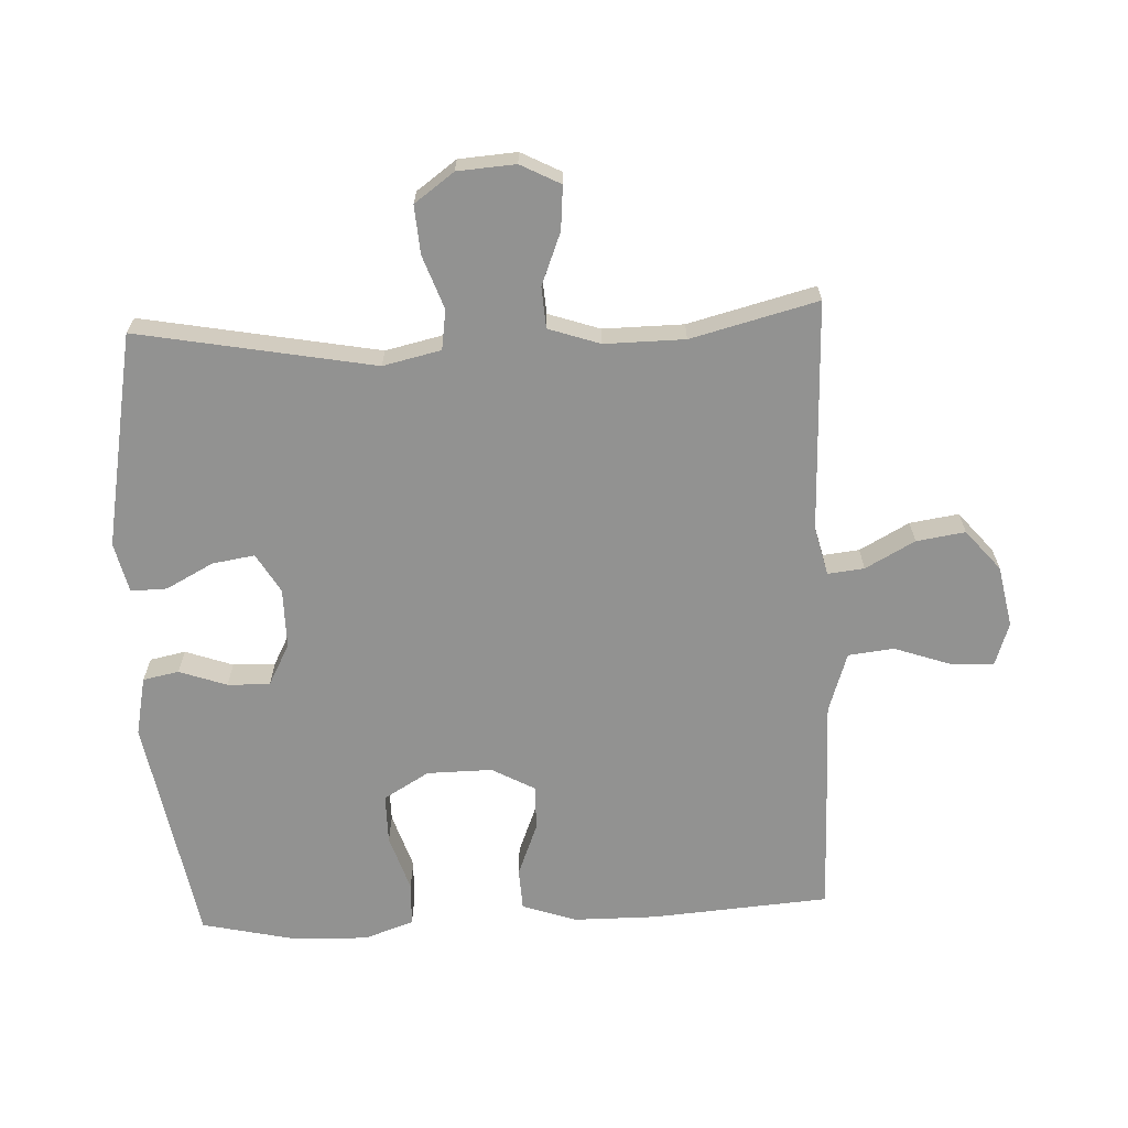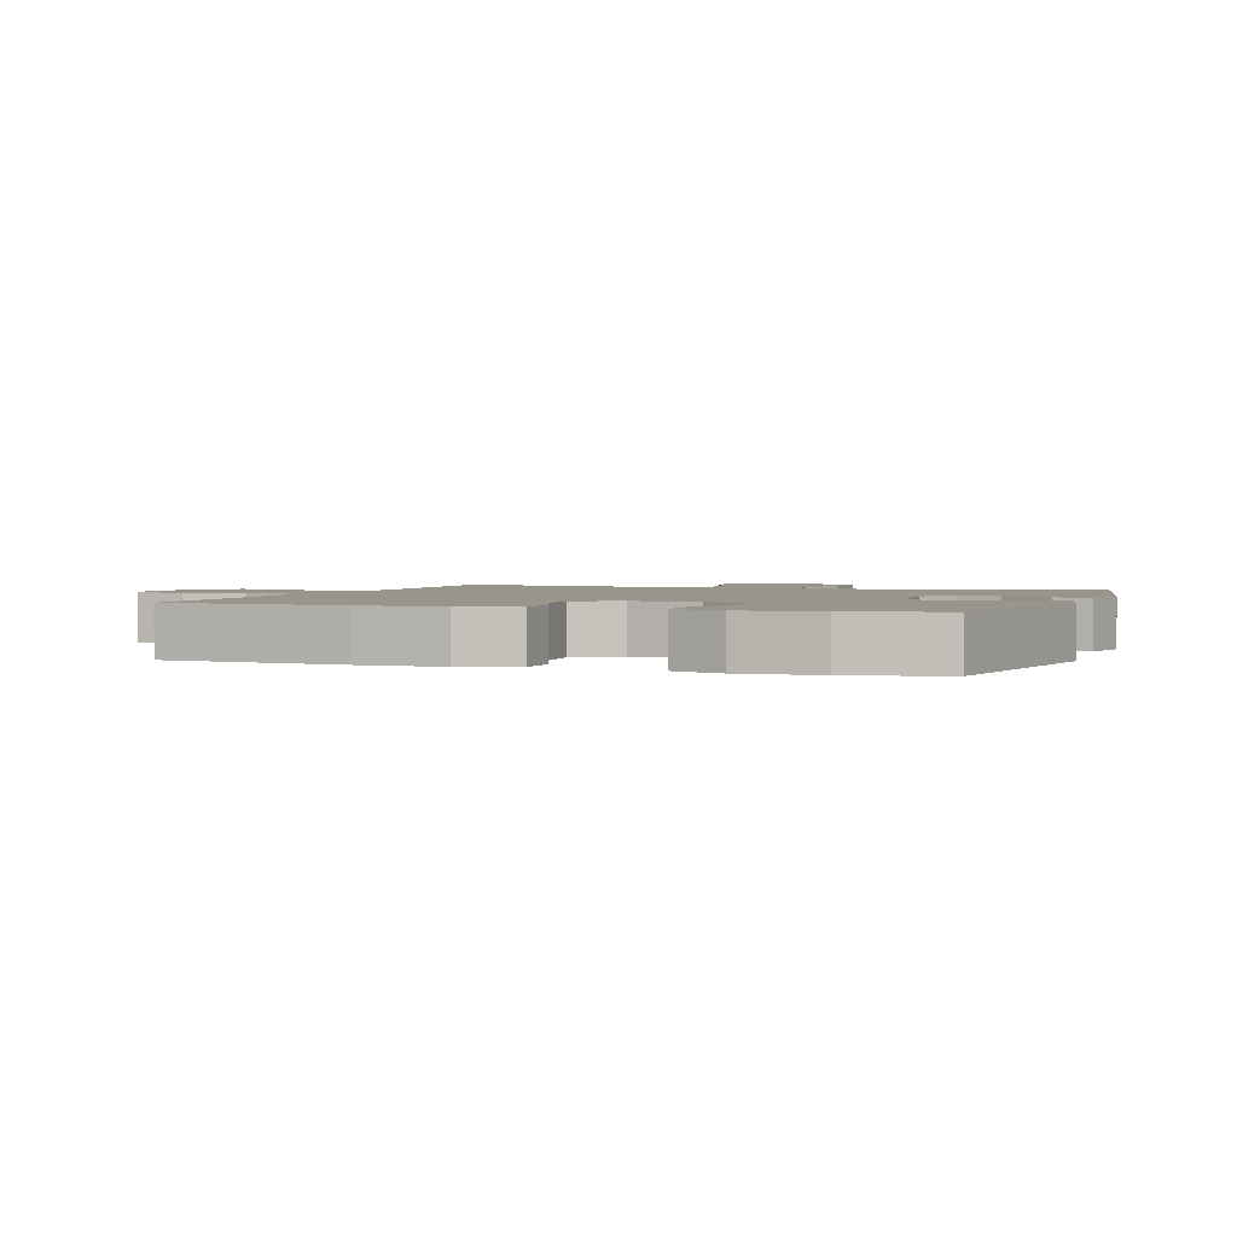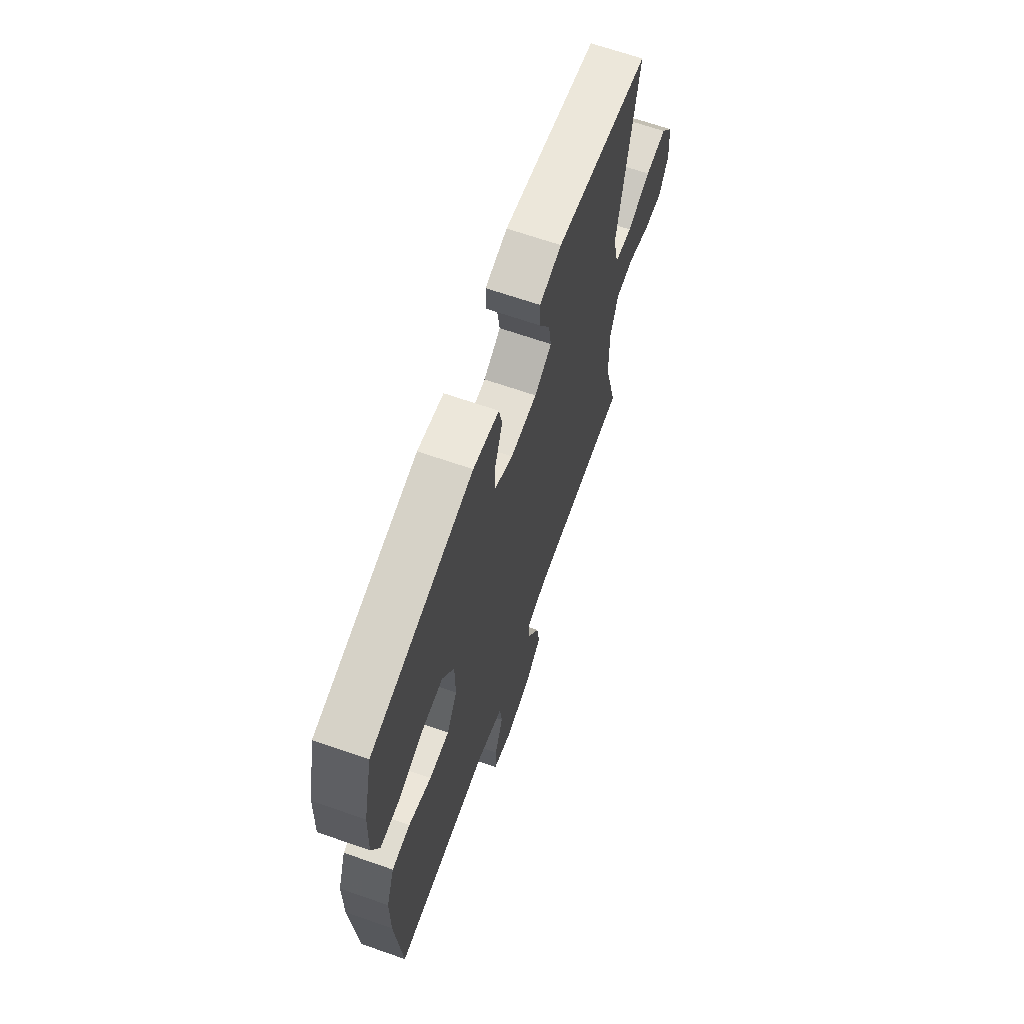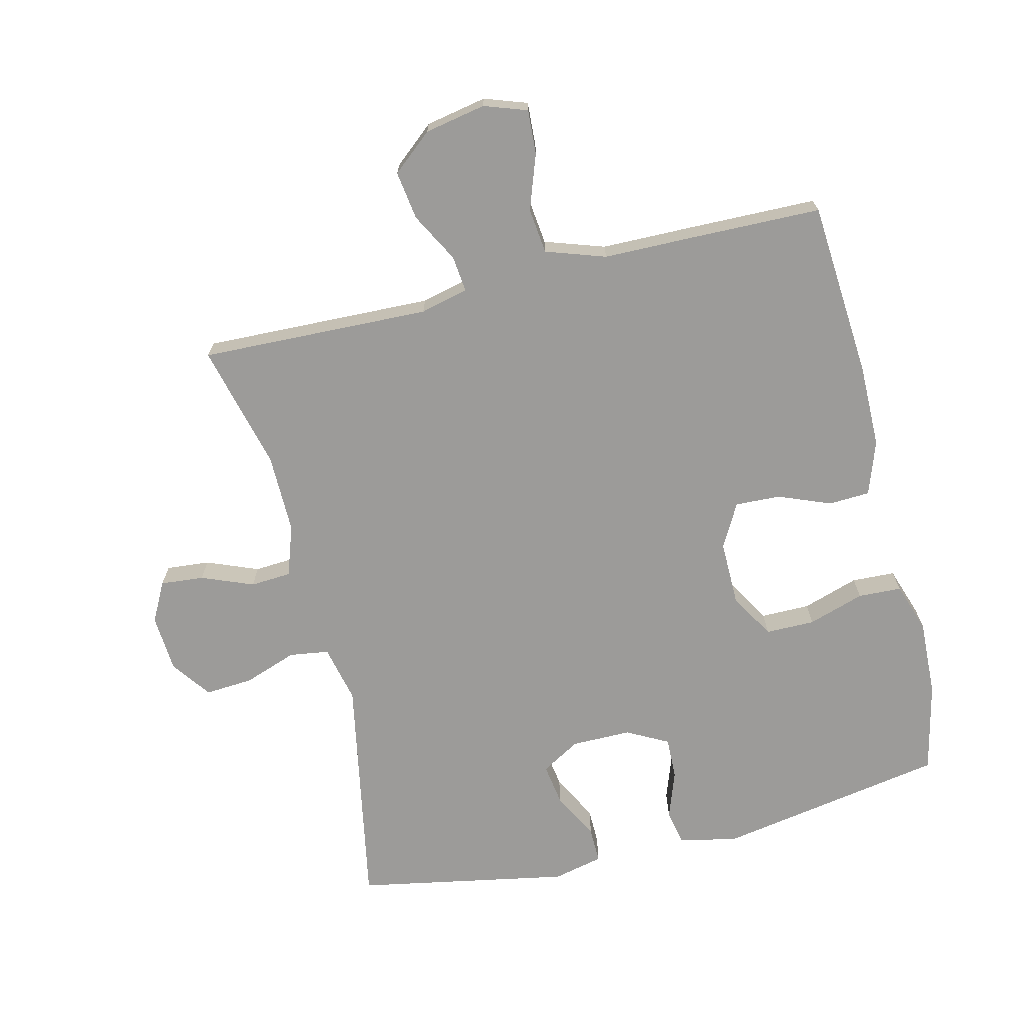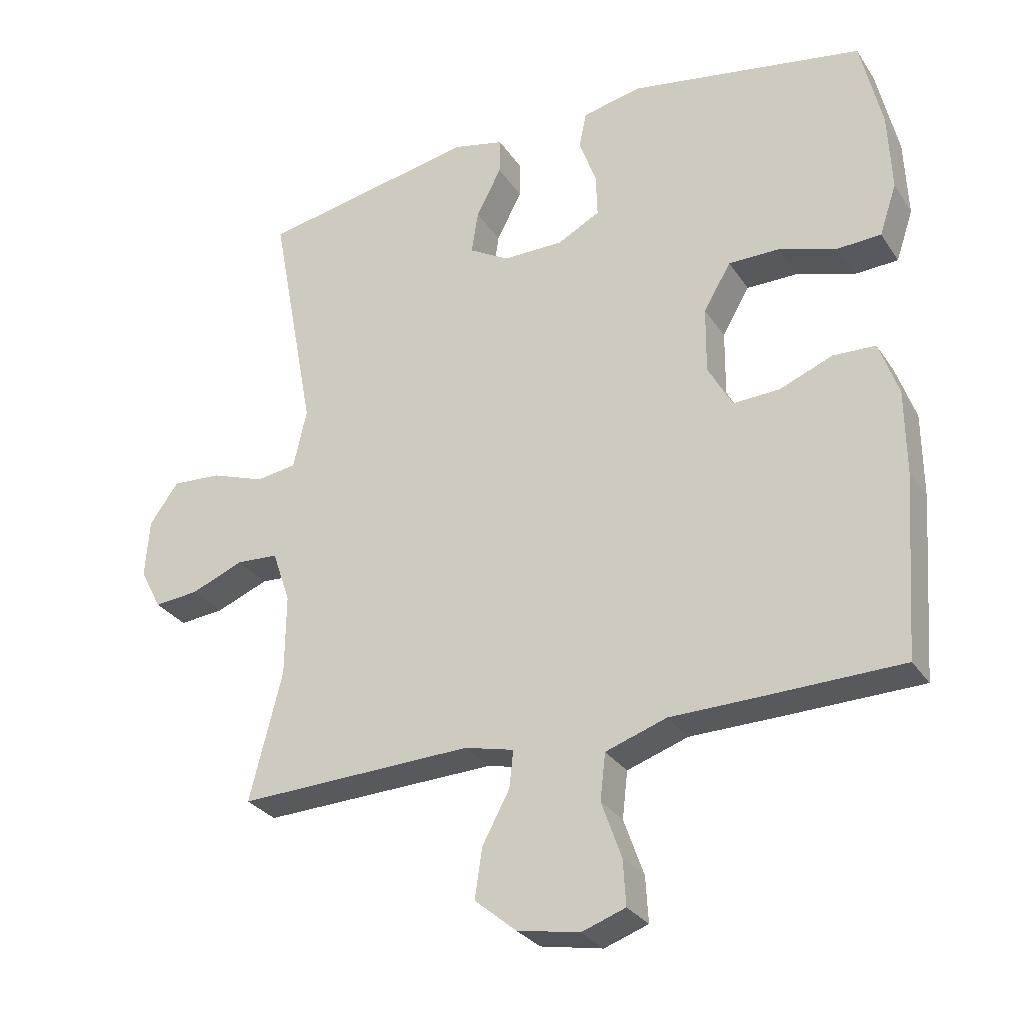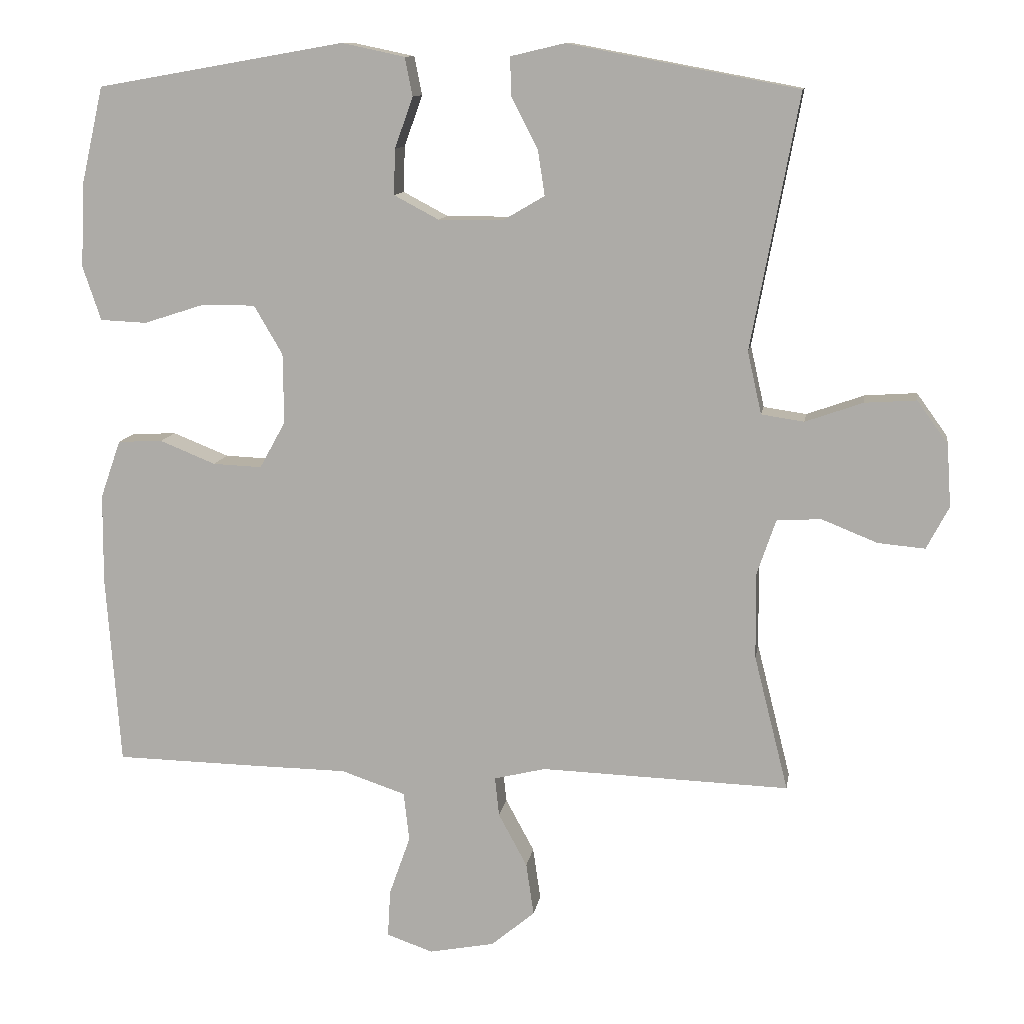
<metadata>
{"format":"obj","ext":"obj","renderer":"f3d","projection":"perspective","resolution":1024,"background":"white","views":[{"elev":-66.2,"azim":92.8,"up":"+Y"},{"elev":2.1,"azim":-70.3,"up":"+Y"},{"elev":66.7,"azim":-70.7,"up":"+Z"},{"elev":-69.9,"azim":-166.3,"up":"+Y"},{"elev":-29.4,"azim":-152.7,"up":"+Z"},{"elev":11.3,"azim":8.9,"up":"+Z"}]}
</metadata>
<code>
v -0.5 0.07 -0.5
v -0.52 0.07 -0.227
v -0.519 0.07 -0.099
v -0.49 0.07 -0.016
v -0.426 0.07 -0.013
v -0.346 0.07 -0.045
v -0.276 0.07 -0.048
v -0.239 0.07 0.019
v -0.24 0.07 0.119
v -0.281 0.07 0.189
v -0.357 0.07 0.189
v -0.444 0.07 0.161
v -0.511 0.07 0.164
v -0.537 0.07 0.241
v -0.532 0.07 0.36
v -0.5 0.07 0.5
v -0.146 0.07 0.562
v -0.056 0.07 0.543
v -0.045 0.07 0.488
v -0.071 0.07 0.415
v -0.073 0.07 0.35
v -0.009 0.07 0.316
v 0.083 0.07 0.316
v 0.143 0.07 0.351
v 0.133 0.07 0.416
v 0.095 0.07 0.489
v 0.094 0.07 0.544
v 0.171 0.07 0.562
v 0.5 0.07 0.5
v 0.432 0.07 0.137
v 0.452 0.07 0.048
v 0.513 0.07 0.039
v 0.595 0.07 0.068
v 0.669 0.07 0.073
v 0.713 0.07 0.012
v 0.719 0.07 -0.077
v 0.687 0.07 -0.138
v 0.62 0.07 -0.132
v 0.54 0.07 -0.1
v 0.477 0.07 -0.104
v 0.45 0.07 -0.183
v 0.451 0.07 -0.306
v 0.5 0.07 -0.5
v 0.145 0.07 -0.488
v 0.071 0.07 -0.506
v 0.077 0.07 -0.562
v 0.118 0.07 -0.638
v 0.129 0.07 -0.713
v 0.067 0.07 -0.765
v -0.027 0.07 -0.783
v -0.093 0.07 -0.76
v -0.089 0.07 -0.692
v -0.059 0.07 -0.607
v -0.067 0.07 -0.537
v -0.159 0.07 -0.506
v -0.298 0.07 -0.504
v -0.5 0 -0.5
v -0.52 0 -0.227
v -0.519 0 -0.099
v -0.49 0 -0.016
v -0.426 0 -0.013
v -0.346 0 -0.045
v -0.276 0 -0.048
v -0.239 0 0.019
v -0.24 0 0.119
v -0.281 0 0.189
v -0.357 0 0.189
v -0.444 0 0.161
v -0.511 0 0.164
v -0.537 0 0.241
v -0.532 0 0.36
v -0.5 0 0.5
v -0.146 0 0.562
v -0.056 0 0.543
v -0.045 0 0.488
v -0.071 0 0.415
v -0.073 0 0.35
v -0.009 0 0.316
v 0.083 0 0.316
v 0.143 0 0.351
v 0.133 0 0.416
v 0.095 0 0.489
v 0.094 0 0.544
v 0.171 0 0.562
v 0.5 0 0.5
v 0.432 0 0.137
v 0.452 0 0.048
v 0.513 0 0.039
v 0.595 0 0.068
v 0.669 0 0.073
v 0.713 0 0.012
v 0.719 0 -0.077
v 0.687 0 -0.138
v 0.62 0 -0.132
v 0.54 0 -0.1
v 0.477 0 -0.104
v 0.45 0 -0.183
v 0.451 0 -0.306
v 0.5 0 -0.5
v 0.145 0 -0.488
v 0.071 0 -0.506
v 0.077 0 -0.562
v 0.118 0 -0.638
v 0.129 0 -0.713
v 0.067 0 -0.765
v -0.027 0 -0.783
v -0.093 0 -0.76
v -0.089 0 -0.692
v -0.059 0 -0.607
v -0.067 0 -0.537
v -0.159 0 -0.506
v -0.298 0 -0.504
f 4 5 6
f 3 4 6
f 2 3 6
f 1 2 6
f 56 1 6
f 55 56 6
f 54 55 6 7
f 51 52 53
f 50 51 53
f 49 50 53
f 48 49 53
f 47 48 53
f 46 47 53
f 45 46 53 54
f 54 7 8
f 45 54 8
f 44 45 8
f 44 8 9
f 43 44 9
f 42 43 9
f 37 38 39
f 36 37 39
f 35 36 39
f 34 35 39
f 33 34 39
f 32 33 39
f 31 32 39 40
f 30 31 40 41
f 28 29 30
f 27 28 30
f 26 27 30
f 25 26 30
f 30 41 42
f 25 30 42
f 24 25 42
f 18 19 20
f 17 18 20
f 16 17 20
f 15 16 20
f 14 15 20
f 13 14 20
f 12 13 20
f 11 12 20
f 10 11 20 21
f 9 10 21 22
f 23 24 42 9
f 9 22 23
f 62 61 60
f 62 60 59
f 62 59 58
f 62 58 57
f 62 57 112
f 62 112 111
f 63 62 111 110
f 109 108 107
f 109 107 106
f 109 106 105
f 109 105 104
f 109 104 103
f 109 103 102
f 110 109 102 101
f 64 63 110
f 64 110 101
f 64 101 100
f 65 64 100
f 65 100 99
f 65 99 98
f 95 94 93
f 95 93 92
f 95 92 91
f 95 91 90
f 95 90 89
f 95 89 88
f 96 95 88 87
f 97 96 87 86
f 86 85 84
f 86 84 83
f 86 83 82
f 86 82 81
f 98 97 86
f 98 86 81
f 98 81 80
f 76 75 74
f 76 74 73
f 76 73 72
f 76 72 71
f 76 71 70
f 76 70 69
f 76 69 68
f 76 68 67
f 77 76 67 66
f 78 77 66 65
f 65 98 80 79
f 79 78 65
f 1 57 58 2
f 2 58 59 3
f 3 59 60 4
f 4 60 61 5
f 5 61 62 6
f 6 62 63 7
f 7 63 64 8
f 8 64 65 9
f 9 65 66 10
f 10 66 67 11
f 11 67 68 12
f 12 68 69 13
f 13 69 70 14
f 14 70 71 15
f 15 71 72 16
f 16 72 73 17
f 17 73 74 18
f 18 74 75 19
f 19 75 76 20
f 20 76 77 21
f 21 77 78 22
f 22 78 79 23
f 23 79 80 24
f 24 80 81 25
f 25 81 82 26
f 26 82 83 27
f 27 83 84 28
f 28 84 85 29
f 29 85 86 30
f 30 86 87 31
f 31 87 88 32
f 32 88 89 33
f 33 89 90 34
f 34 90 91 35
f 35 91 92 36
f 36 92 93 37
f 37 93 94 38
f 38 94 95 39
f 39 95 96 40
f 40 96 97 41
f 41 97 98 42
f 42 98 99 43
f 43 99 100 44
f 44 100 101 45
f 45 101 102 46
f 46 102 103 47
f 47 103 104 48
f 48 104 105 49
f 49 105 106 50
f 50 106 107 51
f 51 107 108 52
f 52 108 109 53
f 53 109 110 54
f 54 110 111 55
f 55 111 112 56
f 56 112 57 1

</code>
